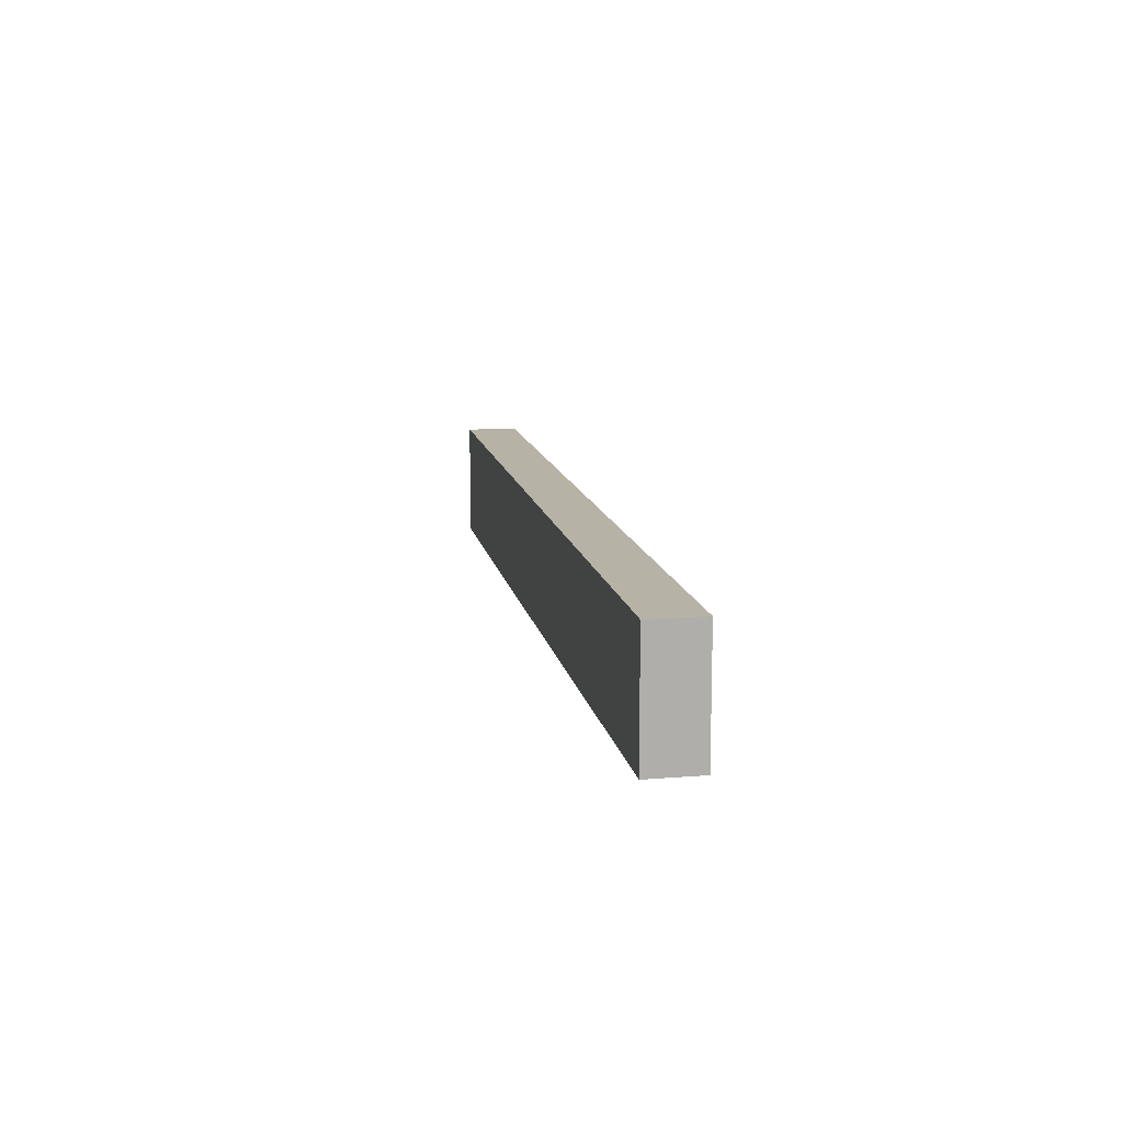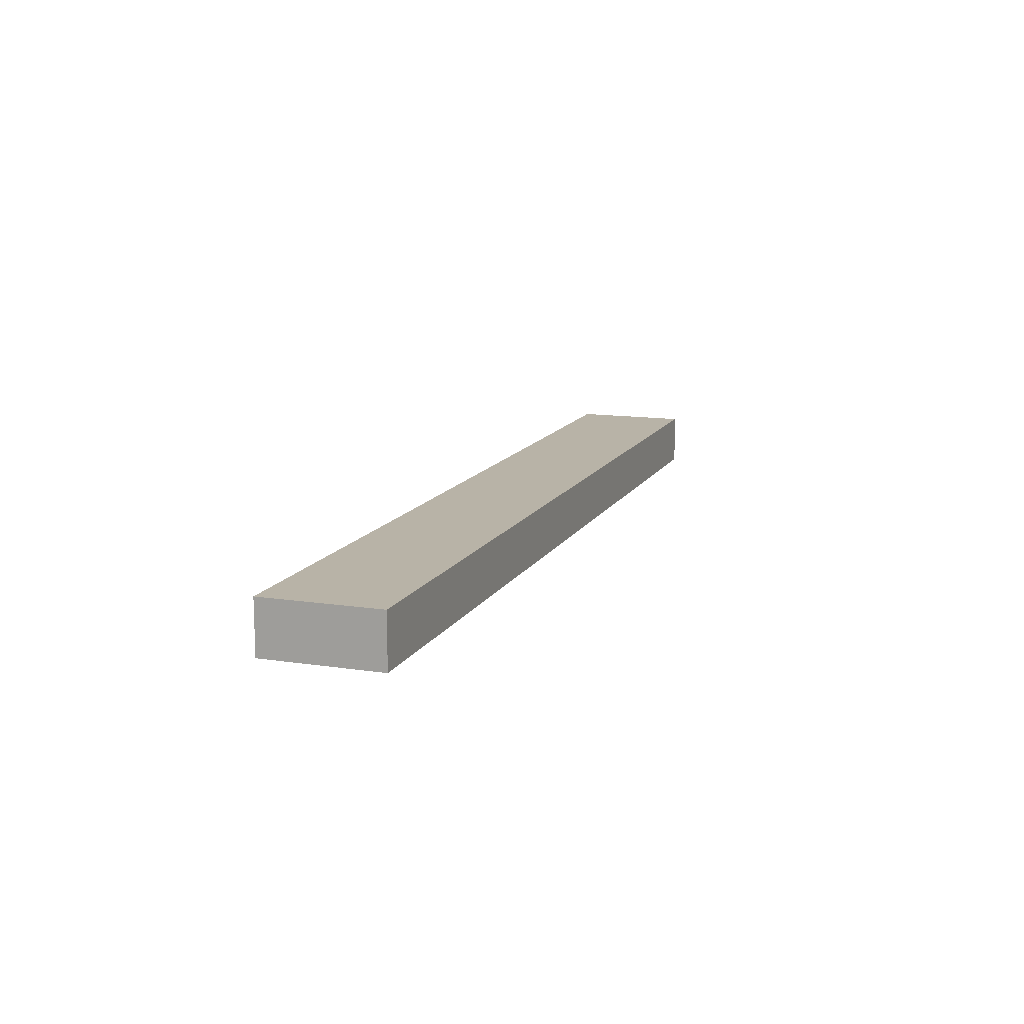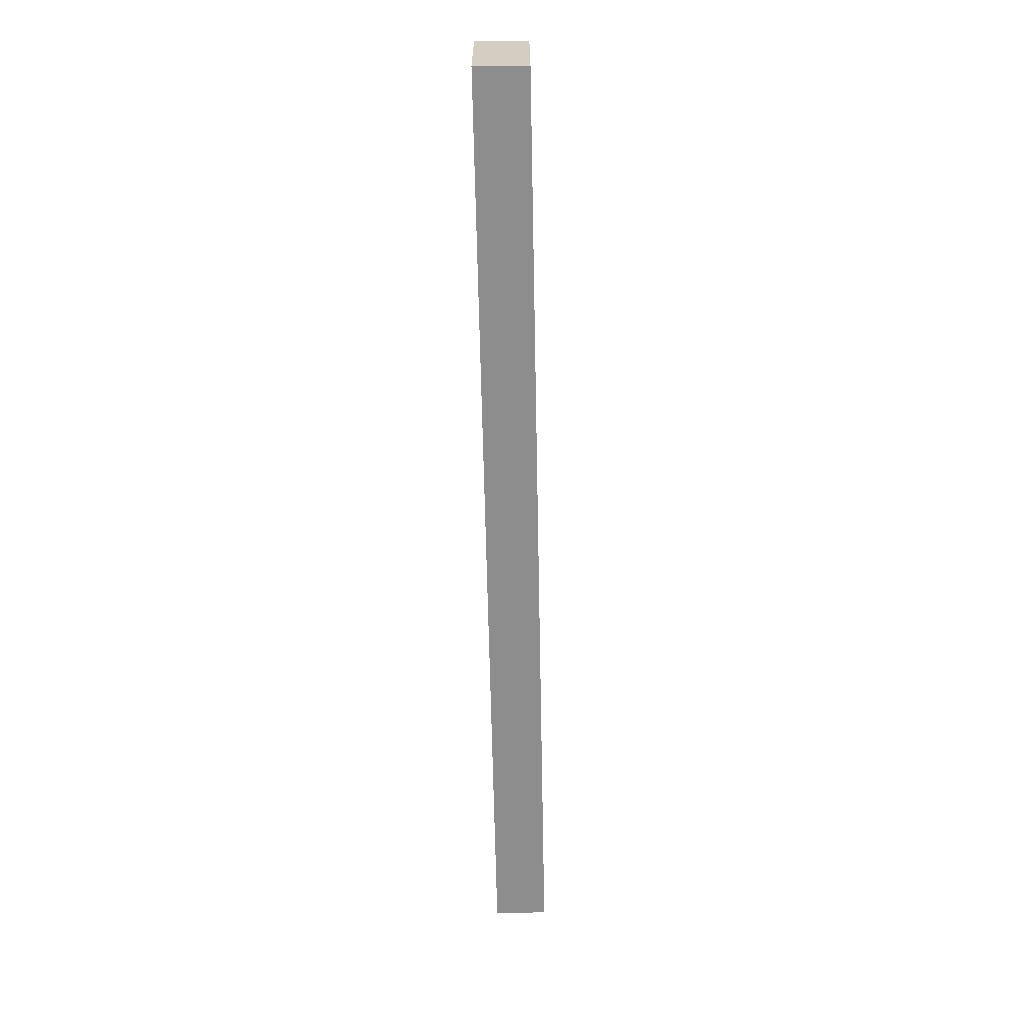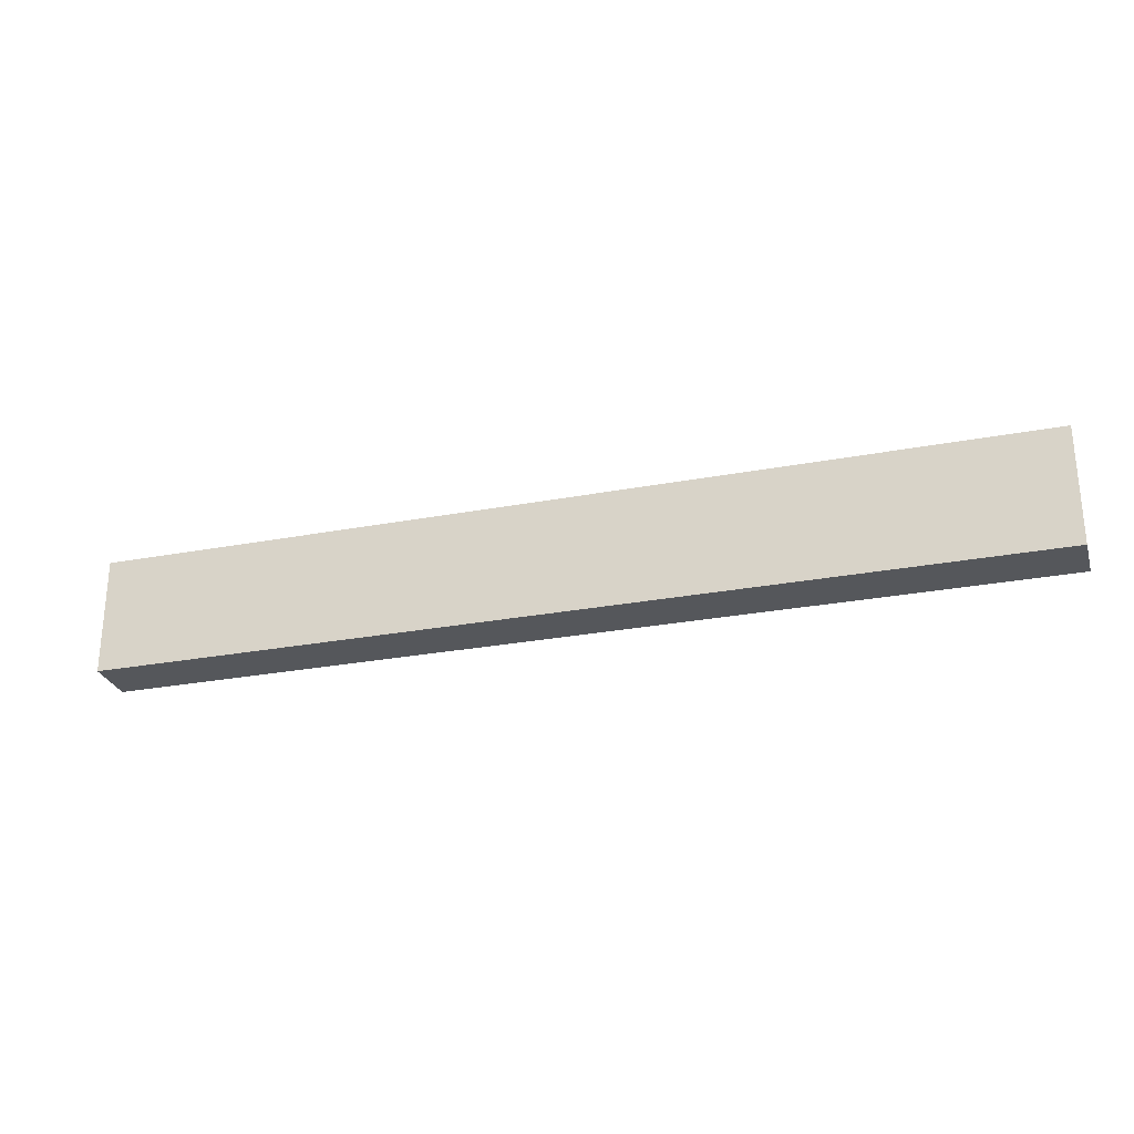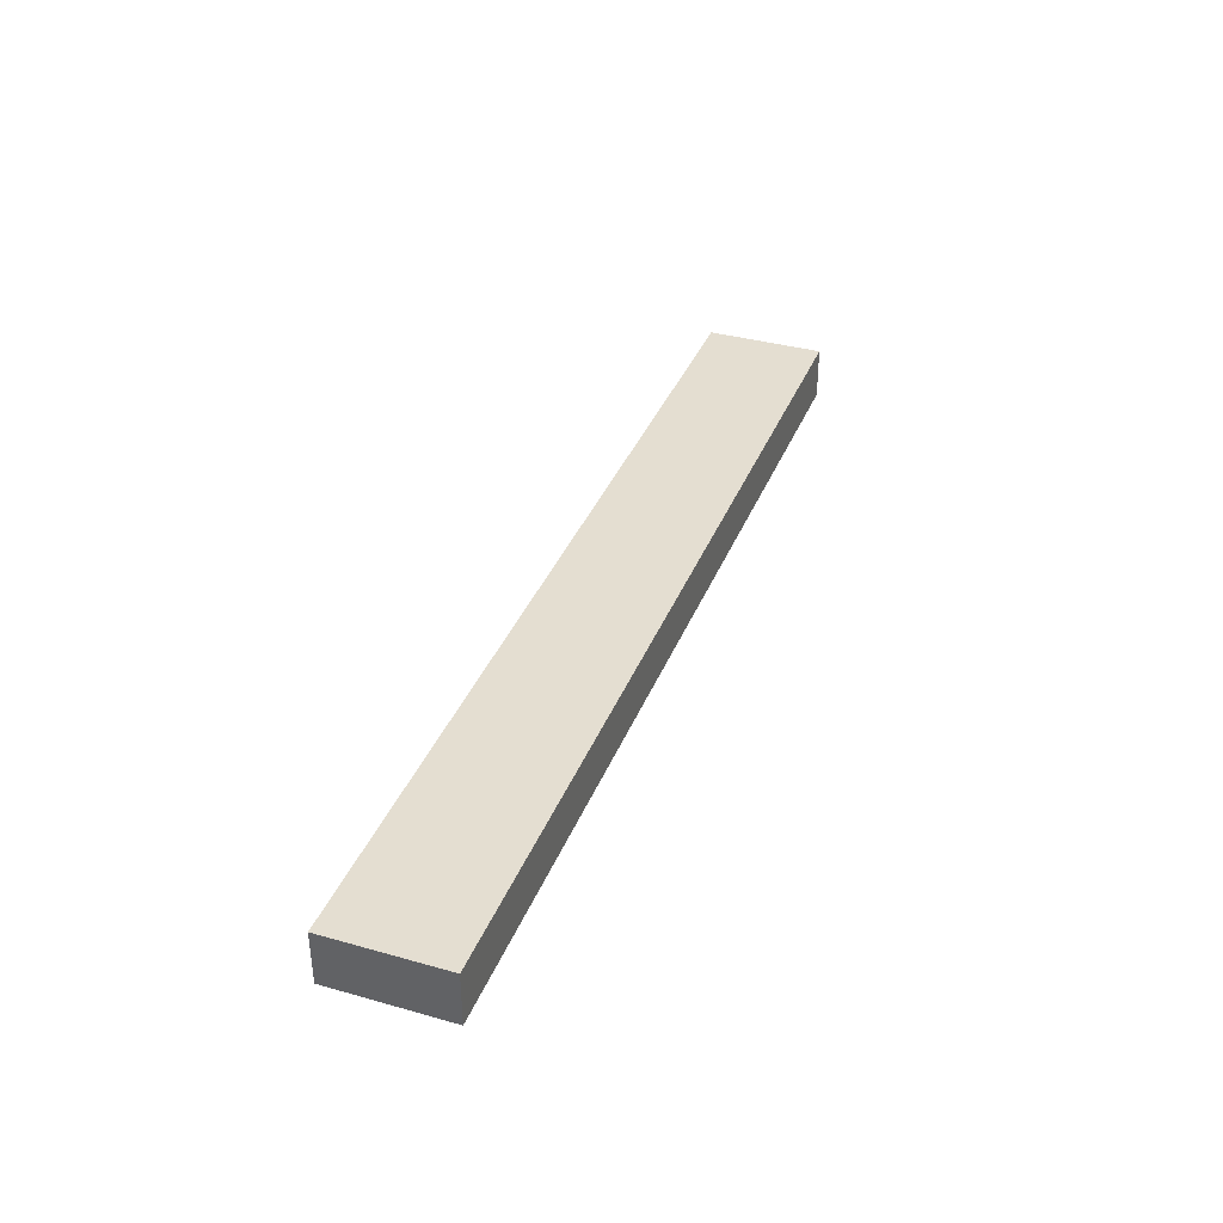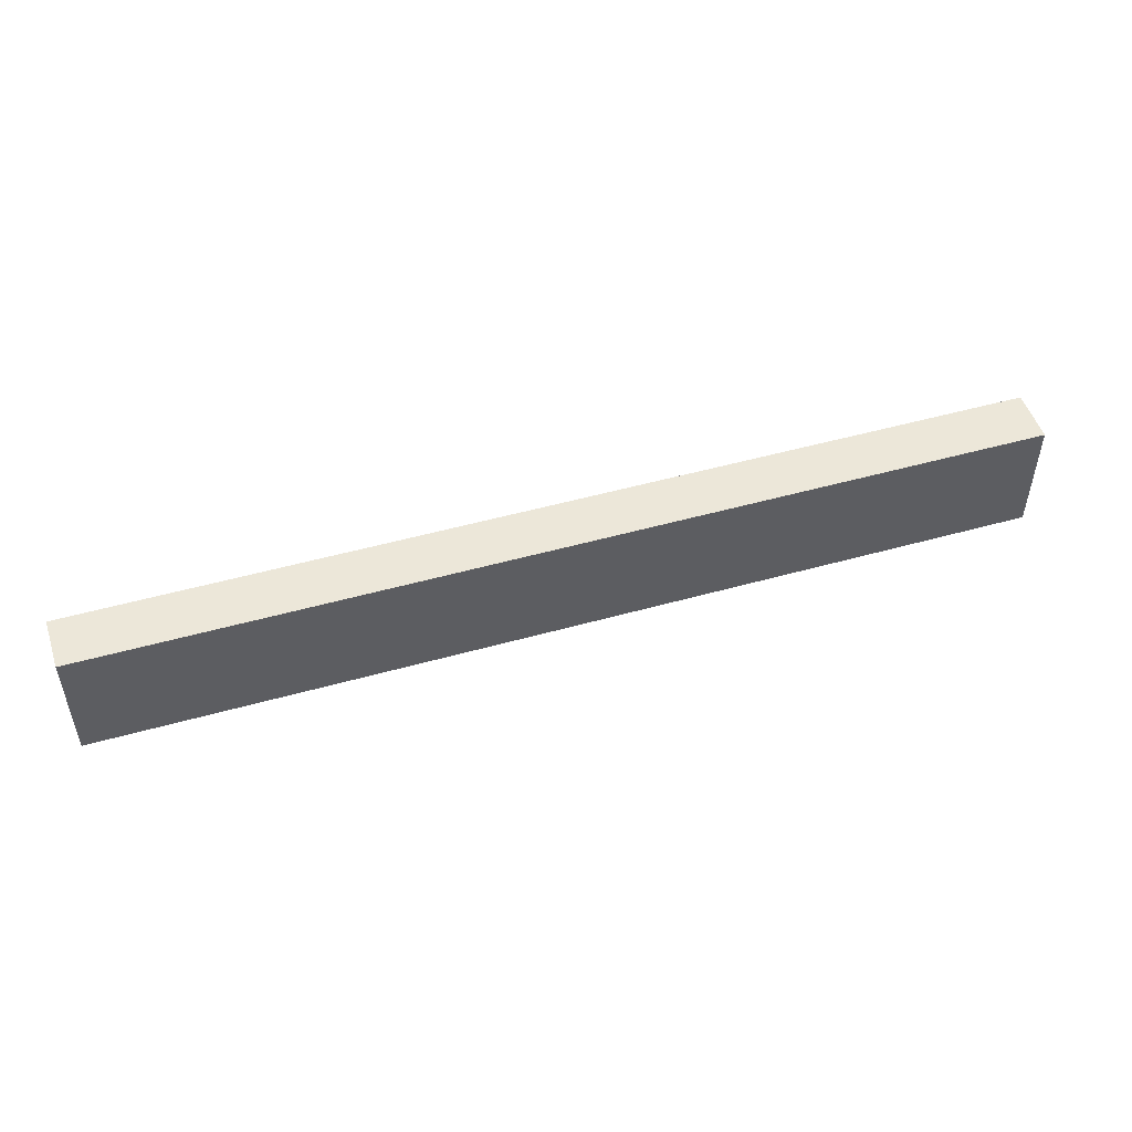
<metadata>
{"format":"obj","ext":"obj","renderer":"f3d","projection":"perspective","resolution":1024,"background":"white","views":[{"elev":12.2,"azim":-100.0,"up":"+Y"},{"elev":12.9,"azim":109.3,"up":"+Z"},{"elev":-64.6,"azim":-88.8,"up":"+Y"},{"elev":-26.9,"azim":16.5,"up":"+Y"},{"elev":36.5,"azim":110.1,"up":"+Z"},{"elev":49.9,"azim":-17.2,"up":"+Y"}]}
</metadata>
<code>
g pb_Mesh299920
v 28 -1.961e-05 3.034e-05
v -83.13 -2.894e-05 -0.0001134
v 28 14 4.199e-05
v -83.13 14 -0.0001017
v -83.13 -2.894e-05 -0.0001134
v -83.25 -2.377e-05 -6.25
v -83.13 14 -0.0001017
v -83.25 14 -6.25
v -83.25 -2.377e-05 -6.25
v 28 8.483e-07 -6.25
v -83.25 14 -6.25
v 28 14 -6.25
v 28 8.483e-07 -6.25
v 28 -1.961e-05 3.034e-05
v 28 14 -6.25
v 28 14 4.199e-05
v 28 14 4.199e-05
v -83.13 14 -0.0001017
v 28 14 -6.25
v -83.25 14 -6.25
v 28 8.483e-07 -6.25
v -83.25 -2.377e-05 -6.25
v 28 -1.961e-05 3.034e-05
v -83.13 -2.894e-05 -0.0001134
g pb_Mesh299920_0
g pb_Mesh299920_1
f 3 2 1
f 3 4 2
f 7 6 5
f 7 8 6
f 11 10 9
f 11 12 10
f 15 14 13
f 15 16 14
f 19 18 17
f 19 20 18
f 23 22 21
f 23 24 22

</code>
